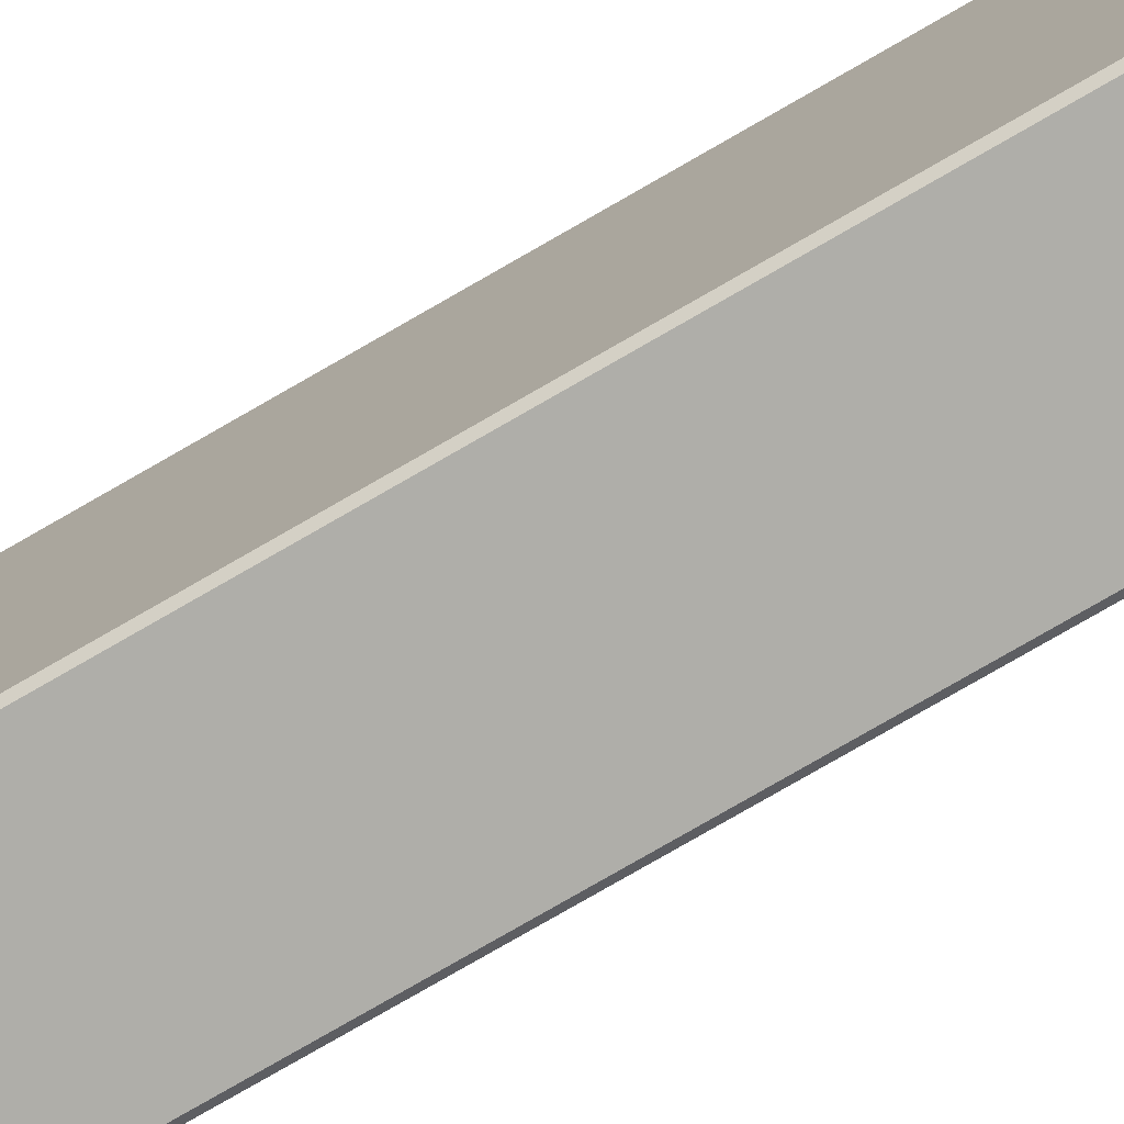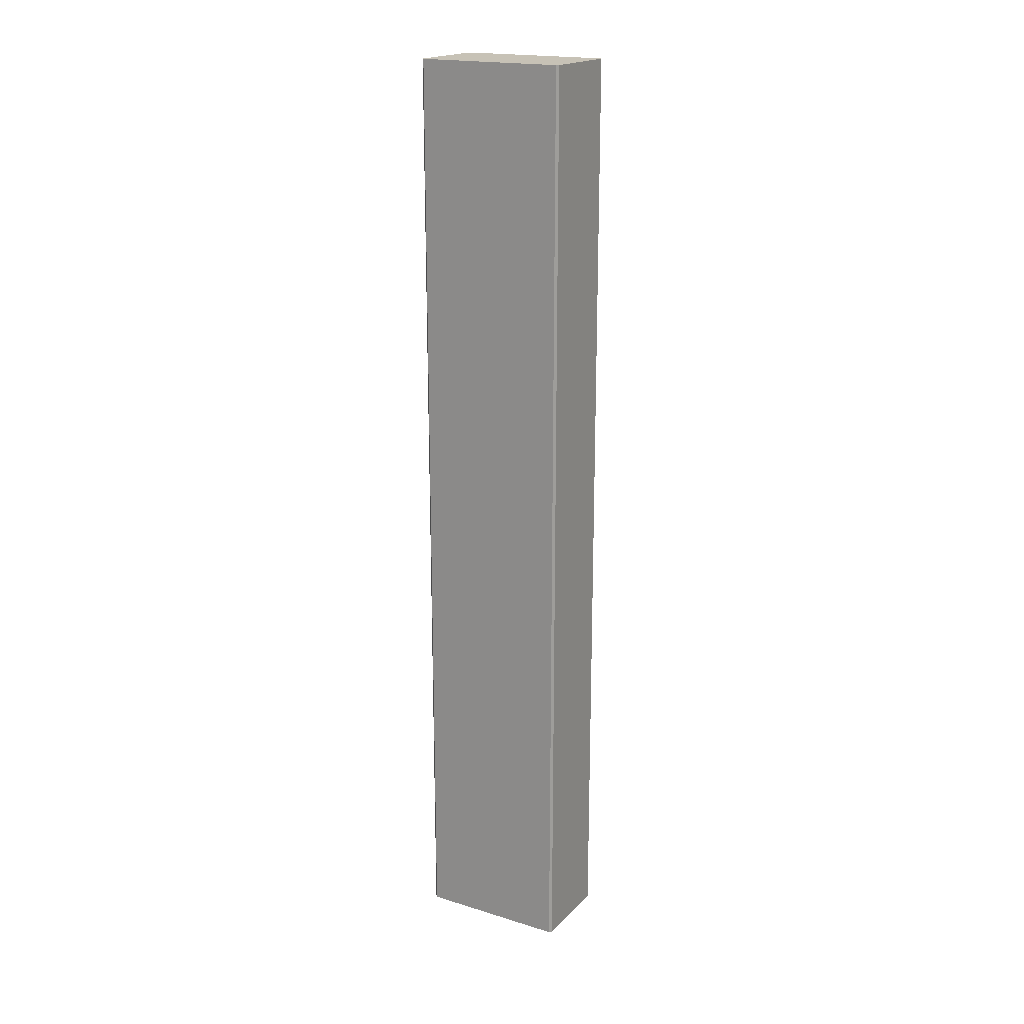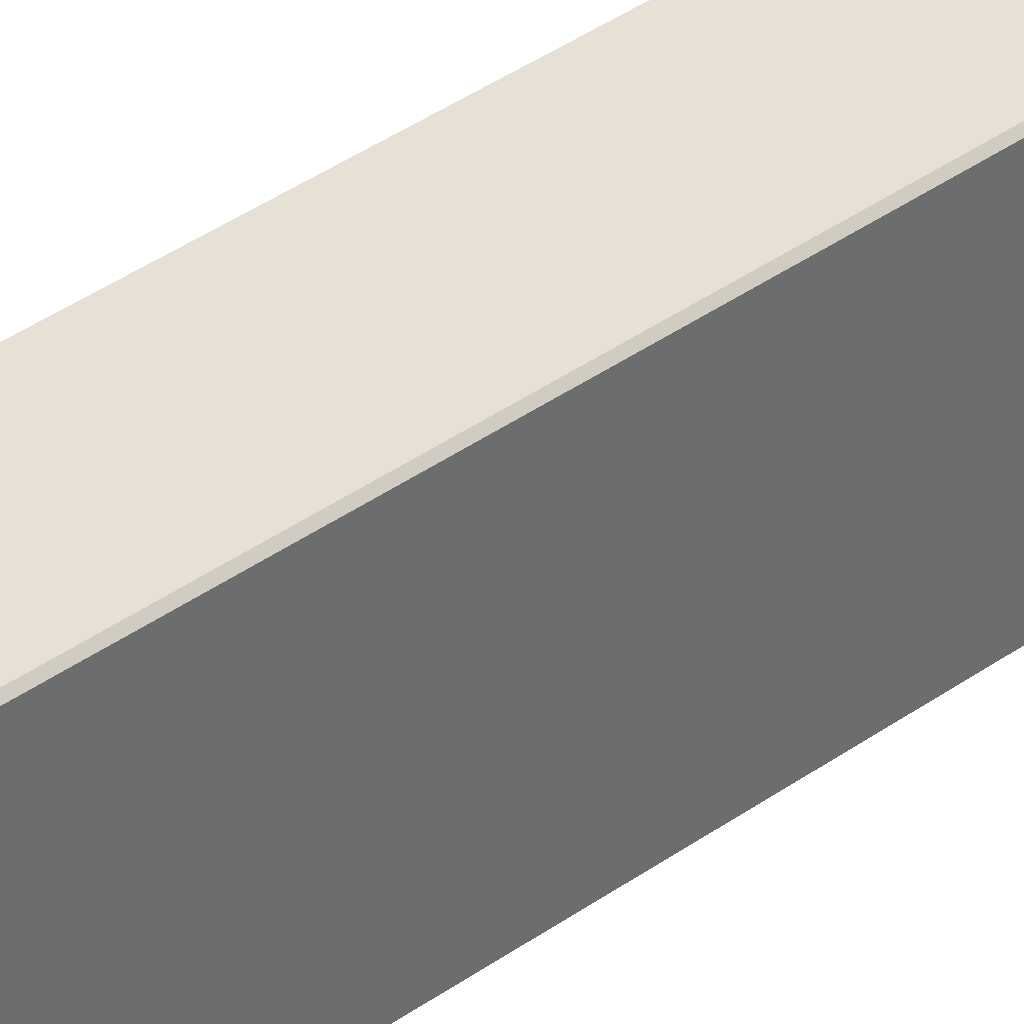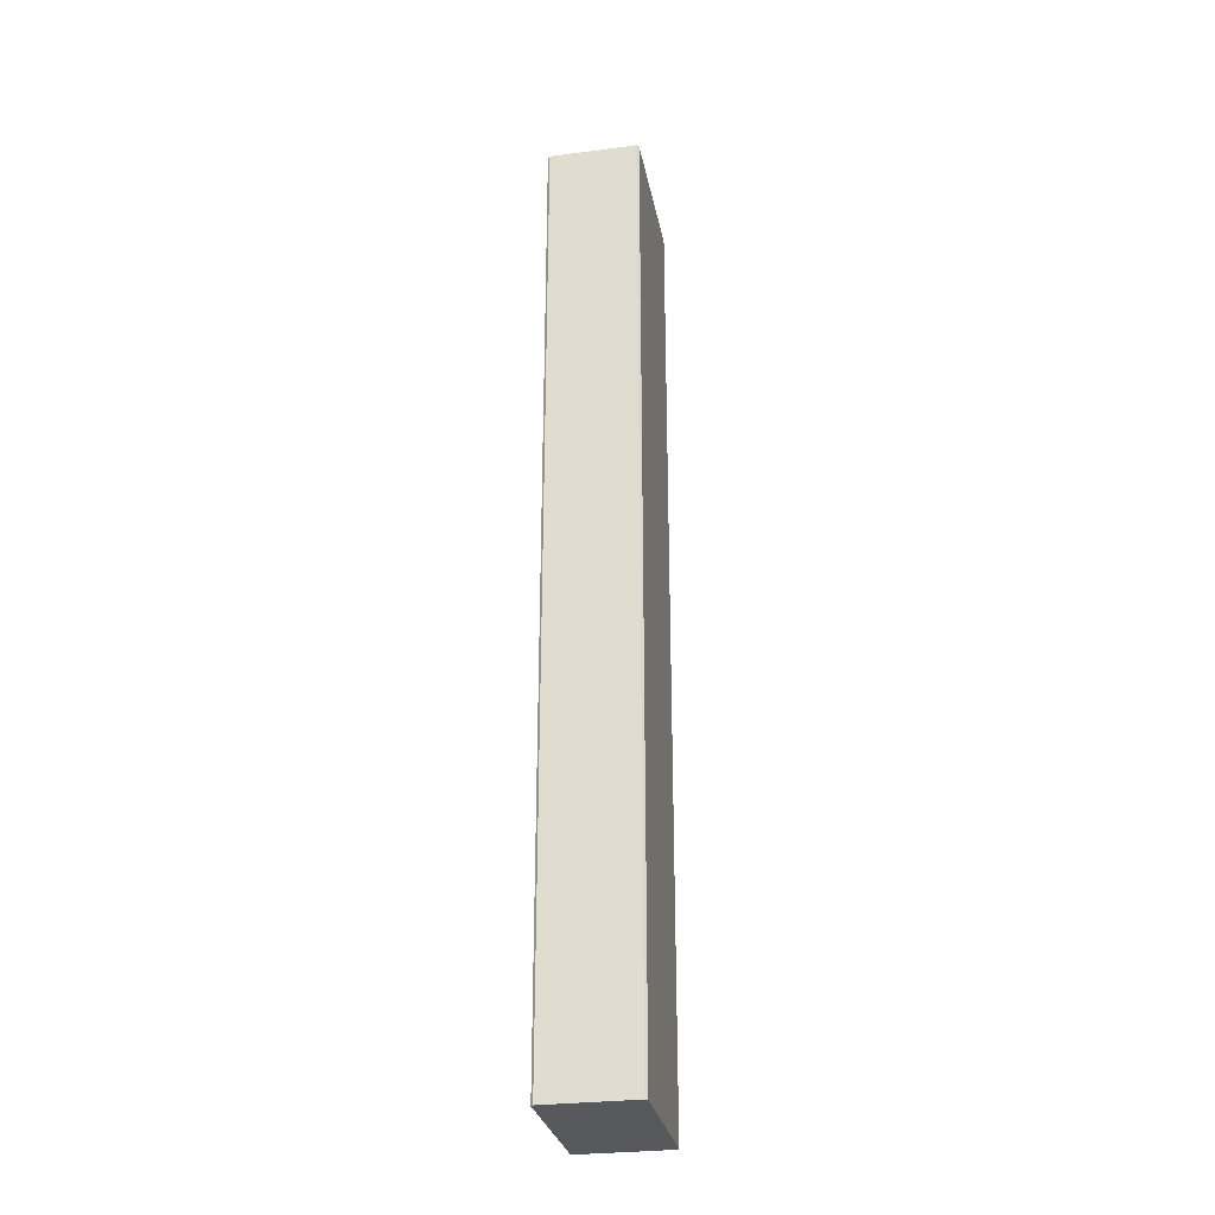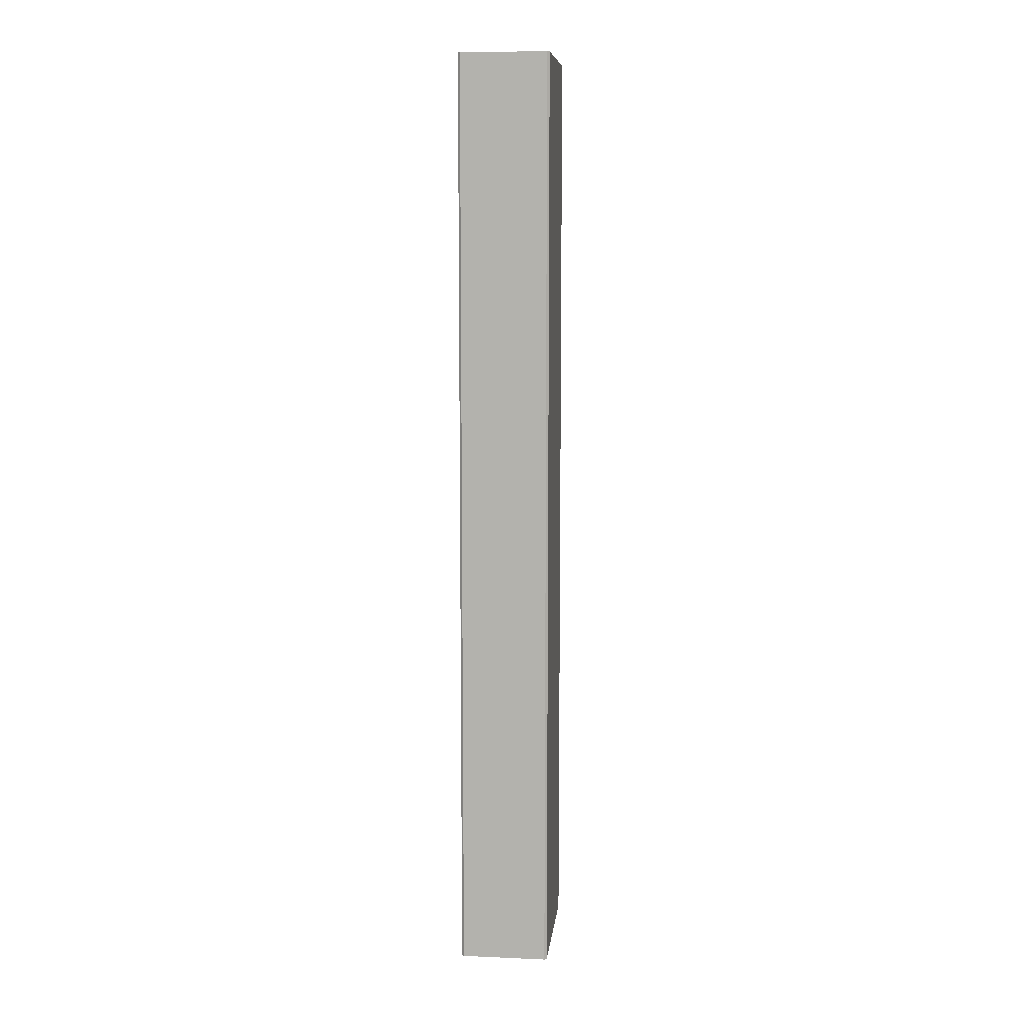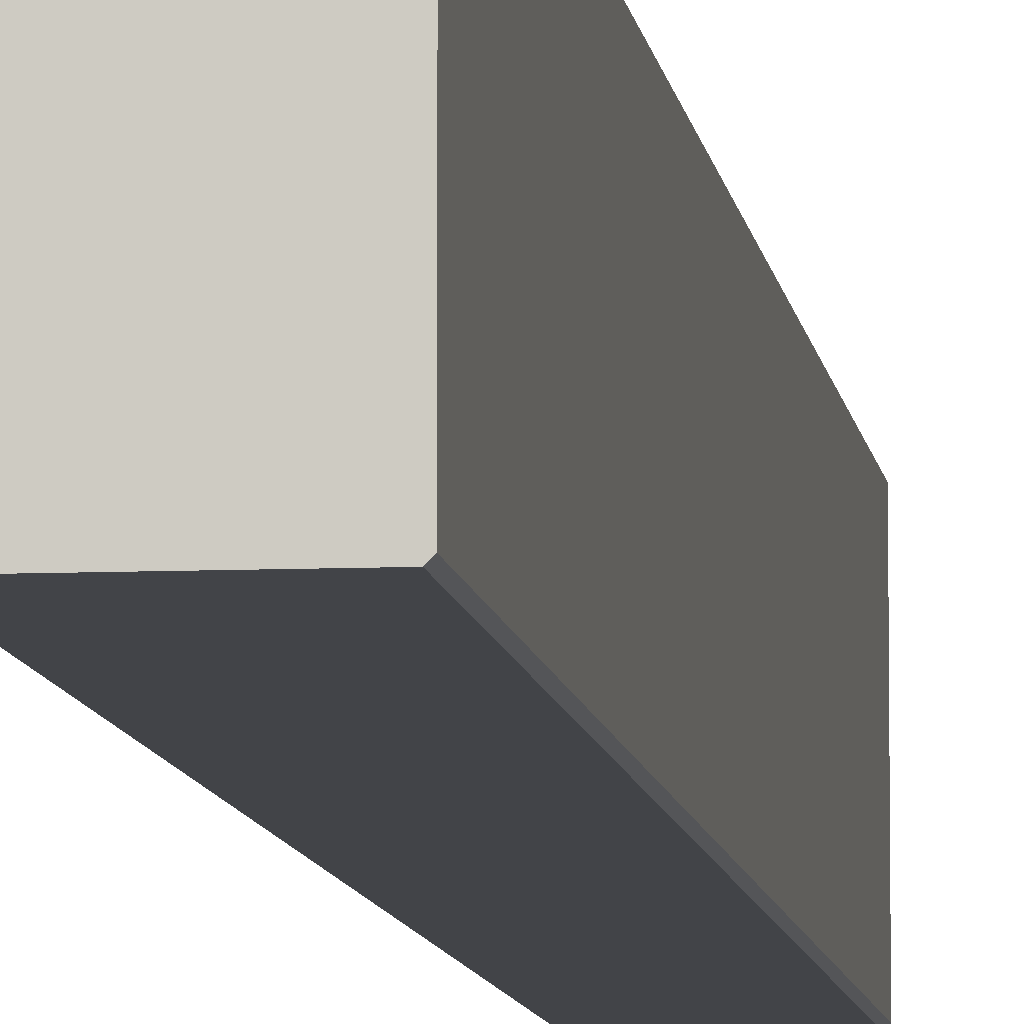
<metadata>
{"format":"obj","ext":"obj","renderer":"f3d","projection":"perspective","resolution":1024,"background":"white","views":[{"elev":-77.5,"azim":120.0,"up":"+Y"},{"elev":19.2,"azim":119.9,"up":"+Z"},{"elev":39.3,"azim":-131.6,"up":"+Y"},{"elev":-29.0,"azim":10.8,"up":"+Z"},{"elev":9.1,"azim":-173.6,"up":"+Z"},{"elev":-8.1,"azim":-173.0,"up":"+Y"}]}
</metadata>
<code>
v 0.417 0.4067 -1.765
v 0.416 0.4057 -1.765
v 0.416 0.4057 -2.156
v 0.417 0.4067 -2.156
v 0.3791 0.4067 -2.156
v 0.3801 0.4057 -2.156
v 0.3801 0.4057 -1.765
v 0.3791 0.4067 -1.765
v 0.417 0.4681 -2.156
v 0.416 0.469 -2.156
v 0.416 0.469 -1.765
v 0.417 0.4681 -1.765
v 0.3791 0.4681 -1.765
v 0.3801 0.469 -1.765
v 0.3801 0.469 -2.156
v 0.3791 0.4681 -2.156
v 0.417 0.4681 -1.765
v 0.417 0.4067 -1.765
v 0.417 0.4067 -2.156
v 0.417 0.4681 -2.156
v 0.3791 0.4067 -1.765
v 0.3791 0.4681 -1.765
v 0.3791 0.4681 -2.156
v 0.3791 0.4067 -2.156
v 0.3801 0.4057 -2.156
v 0.416 0.4057 -2.156
v 0.416 0.4057 -1.765
v 0.3801 0.4057 -1.765
v 0.416 0.469 -2.156
v 0.3801 0.469 -2.156
v 0.3801 0.469 -1.765
v 0.416 0.469 -1.765
v 0.417 0.4681 -2.156
v 0.3791 0.4681 -2.156
v 0.3801 0.469 -2.156
v 0.416 0.469 -2.156
v 0.417 0.4067 -2.156
v 0.3791 0.4067 -2.156
v 0.416 0.4057 -2.156
v 0.3801 0.4057 -2.156
v 0.417 0.4681 -1.765
v 0.416 0.469 -1.765
v 0.3801 0.469 -1.765
v 0.3791 0.4681 -1.765
v 0.417 0.4067 -1.765
v 0.3791 0.4067 -1.765
v 0.3801 0.4057 -1.765
v 0.416 0.4057 -1.765
f 1 2 3
f 1 3 4
f 5 6 7
f 5 7 8
f 9 10 11
f 9 11 12
f 13 14 15
f 13 15 16
f 17 18 19
f 17 19 20
f 21 22 23
f 21 23 24
f 25 26 27
f 25 27 28
f 29 30 31
f 29 31 32
f 33 34 35
f 33 35 36
f 33 37 38
f 33 38 34
f 38 37 39
f 38 39 40
f 41 42 43
f 41 43 44
f 45 46 47
f 45 47 48
f 45 41 44
f 45 44 46

</code>
